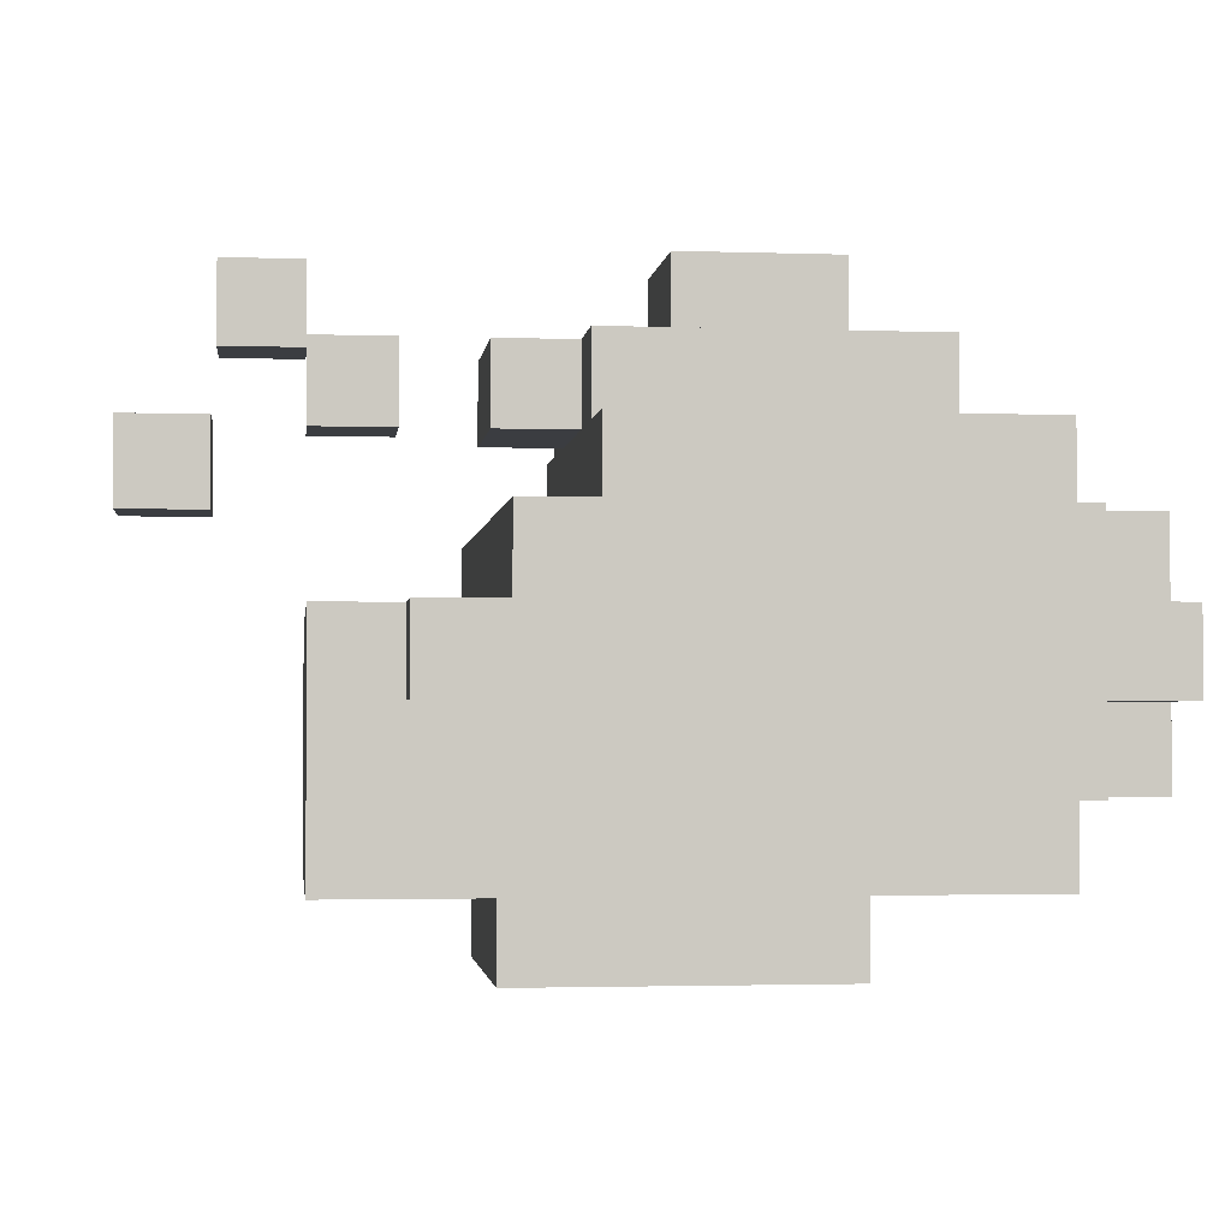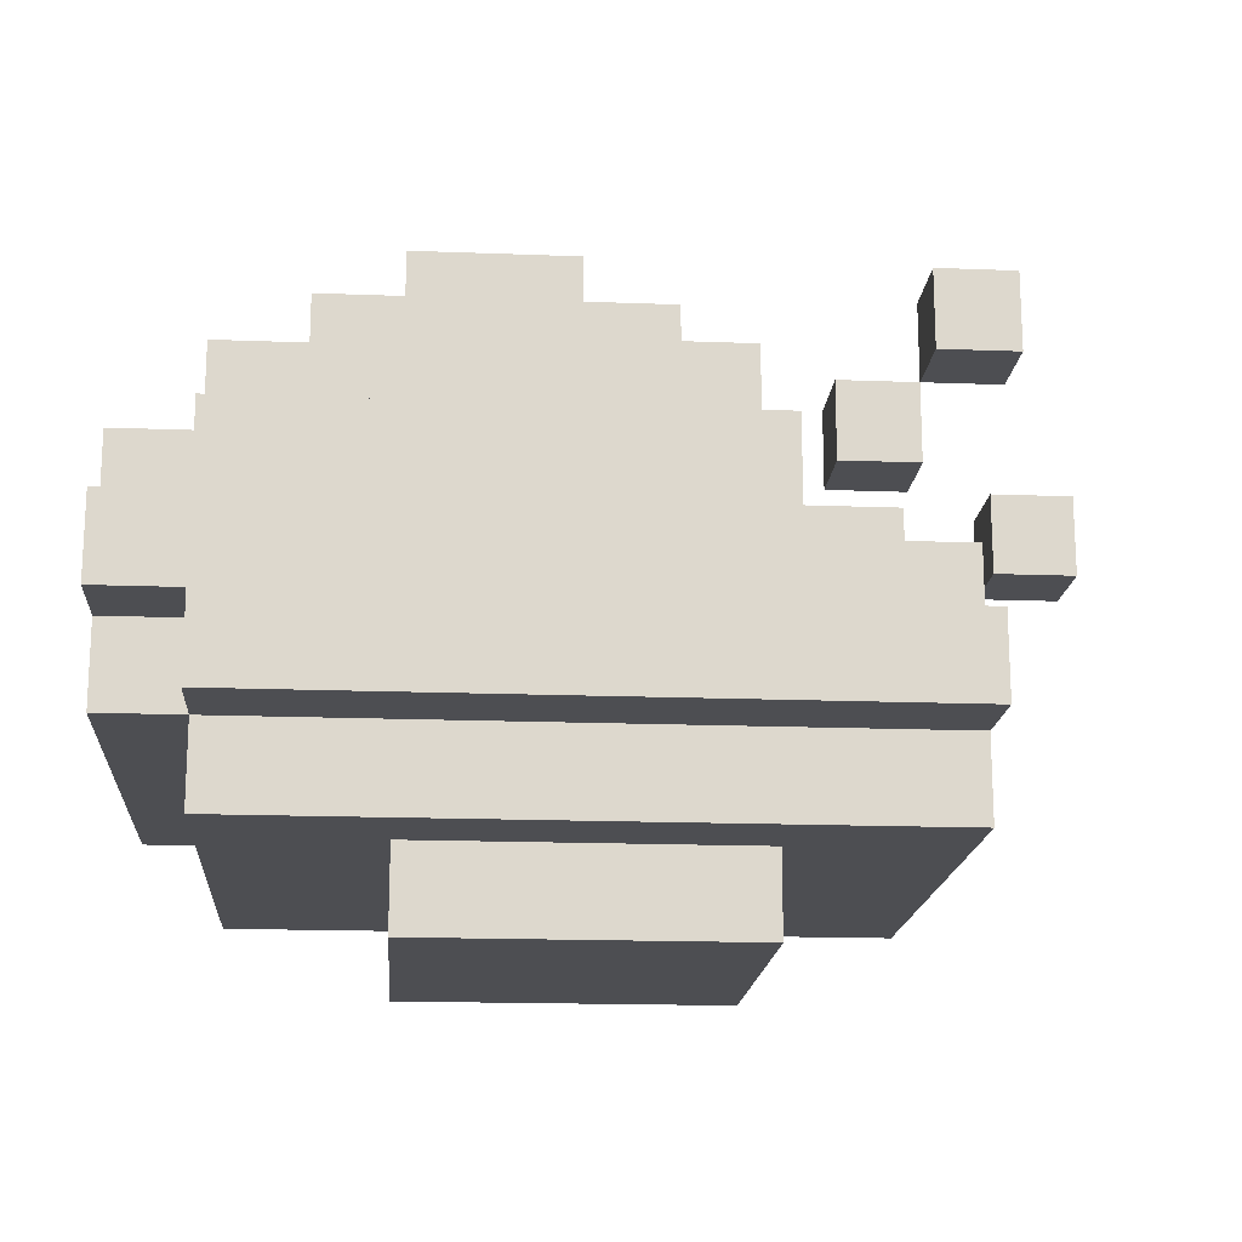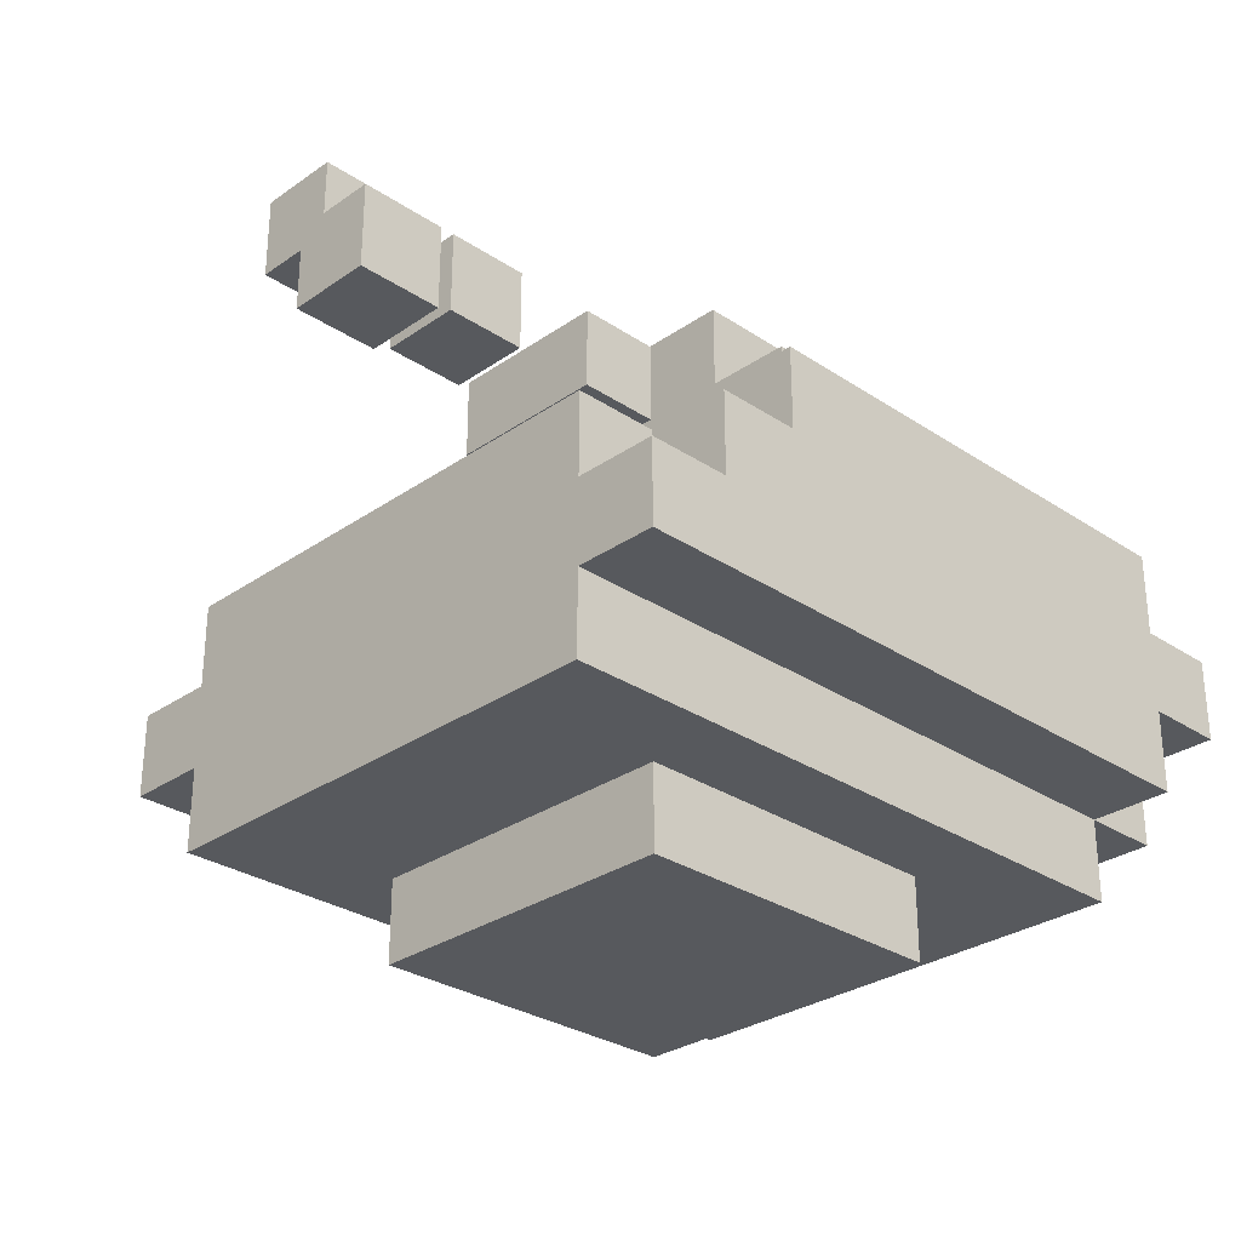
<metadata>
{"format":"obj","ext":"obj","renderer":"f3d","projection":"perspective","resolution":1024,"background":"white","views":[{"elev":-2.4,"azim":-6.9,"up":"+Y"},{"elev":-17.2,"azim":175.6,"up":"+Y"},{"elev":-29.4,"azim":-44.4,"up":"+Y"}]}
</metadata>
<code>
o
v 1.3 2.5 -1.6
v 1.3 2.5 -1.7
v 1.3 2.6 -1.6
v 1.3 2.6 -1.7
v 1.4 2.7 -1.8
v 1.4 2.7 -1.9
v 1.4 2.8 -1.8
v 1.4 2.8 -1.9
v 1.5 2.1 -1.5
v 1.5 2.1 -2.1
v 1.5 2.2 -1.4
v 1.5 2.2 -1.5
v 1.5 2.2 -2.1
v 1.5 2.2 -2.2
v 1.5 2.3 -1.4
v 1.5 2.3 -1.5
v 1.5 2.3 -2.1
v 1.5 2.3 -2.2
v 1.5 2.4 -1.5
v 1.5 2.4 -2.1
v 1.5 2.6 -1.7
v 1.5 2.6 -1.8
v 1.5 2.7 -1.7
v 1.5 2.7 -1.8
v 1.6 2.3 -1.4
v 1.6 2.3 -1.5
v 1.6 2.3 -2.1
v 1.6 2.3 -2.2
v 1.6 2.4 -1.4
v 1.6 2.4 -1.5
v 1.6 2.4 -2.1
v 1.6 2.4 -2.2
v 1.7 2 -1.6
v 1.7 2 -2
v 1.7 2.1 -1.6
v 1.7 2.1 -2
v 1.7 2.4 -1.4
v 1.7 2.4 -2.2
v 1.7 2.5 -1.4
v 1.7 2.5 -2.2
v 1.7 2.6 -1.7
v 1.7 2.6 -1.9
v 1.7 2.7 -1.7
v 1.7 2.7 -1.9
v 1.8 2.5 -1.5
v 1.8 2.5 -2.1
v 1.8 2.6 -1.5
v 1.8 2.6 -1.6
v 1.8 2.6 -1.7
v 1.8 2.6 -1.9
v 1.8 2.6 -2
v 1.8 2.6 -2.1
v 1.8 2.7 -1.6
v 1.8 2.7 -1.7
v 1.8 2.7 -1.9
v 1.8 2.7 -2
v 1.9 2.7 -1.7
v 1.9 2.7 -1.9
v 1.9 2.8 -1.7
v 1.9 2.8 -1.9
v 1.4 2.5 -1.6
v 1.4 2.5 -1.7
v 1.4 2.6 -1.6
v 1.4 2.6 -1.7
v 1.5 2.7 -1.8
v 1.5 2.7 -1.9
v 1.5 2.8 -1.8
v 1.5 2.8 -1.9
v 1.6 2.6 -1.7
v 1.6 2.6 -1.8
v 1.6 2.7 -1.7
v 1.6 2.7 -1.8
v 2.1 2 -1.6
v 2.1 2 -2
v 2.1 2.1 -1.6
v 2.1 2.1 -2
v 2.1 2.7 -1.7
v 2.1 2.7 -1.9
v 2.1 2.8 -1.7
v 2.1 2.8 -1.9
v 2.2 2.6 -1.6
v 2.2 2.6 -2
v 2.2 2.7 -1.6
v 2.2 2.7 -2
v 2.3 2.1 -1.5
v 2.3 2.1 -2.1
v 2.3 2.2 -1.4
v 2.3 2.2 -1.5
v 2.3 2.2 -2.1
v 2.3 2.2 -2.2
v 2.3 2.3 -1.4
v 2.3 2.3 -1.5
v 2.3 2.3 -2.1
v 2.3 2.3 -2.2
v 2.3 2.4 -1.4
v 2.3 2.4 -1.5
v 2.3 2.4 -2.1
v 2.3 2.4 -2.2
v 2.3 2.5 -1.4
v 2.3 2.5 -1.5
v 2.3 2.5 -2.1
v 2.3 2.5 -2.2
v 2.3 2.6 -1.5
v 2.3 2.6 -2.1
v 2.4 2.2 -1.5
v 2.4 2.2 -2.1
v 2.4 2.3 -1.4
v 2.4 2.3 -1.5
v 2.4 2.3 -2.1
v 2.4 2.3 -2.2
v 2.4 2.4 -1.4
v 2.4 2.4 -1.5
v 2.4 2.4 -2.1
v 2.4 2.4 -2.2
v 2.4 2.5 -1.5
v 2.4 2.5 -2.1
v 1.5 2.2 -1.4
v 1.5 2.3 -1.4
v 1.6 2.2 -1.4
v 1.6 2.3 -1.4
v 1.6 2.4 -1.4
v 1.7 2.4 -1.4
v 1.7 2.5 -1.4
v 1.8 2.2 -1.4
v 1.8 2.3 -1.4
v 1.8 2.4 -1.4
v 1.9 2.4 -1.4
v 1.9 2.5 -1.4
v 2 2.3 -1.4
v 2 2.5 -1.4
v 2.1 2.2 -1.4
v 2.1 2.3 -1.4
v 2.2 2.2 -1.4
v 2.2 2.3 -1.4
v 2.2 2.5 -1.4
v 2.3 2.2 -1.4
v 2.3 2.3 -1.4
v 2.3 2.4 -1.4
v 2.3 2.5 -1.4
v 2.4 2.3 -1.4
v 2.4 2.4 -1.4
v 1.5 2.1 -1.5
v 1.5 2.2 -1.5
v 1.5 2.3 -1.5
v 1.5 2.4 -1.5
v 1.6 2.2 -1.5
v 1.6 2.3 -1.5
v 1.6 2.4 -1.5
v 1.7 2.1 -1.5
v 1.7 2.2 -1.5
v 1.8 2.2 -1.5
v 1.8 2.5 -1.5
v 1.8 2.6 -1.5
v 1.9 2.5 -1.5
v 1.9 2.6 -1.5
v 2 2.5 -1.5
v 2 2.6 -1.5
v 2.1 2.1 -1.5
v 2.1 2.2 -1.5
v 2.1 2.5 -1.5
v 2.1 2.6 -1.5
v 2.2 2.2 -1.5
v 2.2 2.5 -1.5
v 2.2 2.6 -1.5
v 2.3 2.1 -1.5
v 2.3 2.2 -1.5
v 2.3 2.3 -1.5
v 2.3 2.4 -1.5
v 2.3 2.5 -1.5
v 2.3 2.6 -1.5
v 2.4 2.2 -1.5
v 2.4 2.3 -1.5
v 2.4 2.4 -1.5
v 2.4 2.5 -1.5
v 1.3 2.5 -1.6
v 1.3 2.6 -1.6
v 1.4 2.5 -1.6
v 1.4 2.6 -1.6
v 1.7 2 -1.6
v 1.7 2.1 -1.6
v 1.8 2.6 -1.6
v 1.8 2.7 -1.6
v 1.9 2.6 -1.6
v 1.9 2.7 -1.6
v 2 2.6 -1.6
v 2.1 2 -1.6
v 2.1 2.1 -1.6
v 2.1 2.6 -1.6
v 2.1 2.7 -1.6
v 2.2 2.6 -1.6
v 2.2 2.7 -1.6
v 1.5 2.6 -1.7
v 1.5 2.7 -1.7
v 1.6 2.6 -1.7
v 1.6 2.7 -1.7
v 1.7 2.6 -1.7
v 1.7 2.7 -1.7
v 1.8 2.6 -1.7
v 1.8 2.7 -1.7
v 1.9 2.7 -1.7
v 1.9 2.8 -1.7
v 2.1 2.7 -1.7
v 2.1 2.8 -1.7
v 1.4 2.7 -1.8
v 1.4 2.8 -1.8
v 1.5 2.7 -1.8
v 1.5 2.8 -1.8
v 1.3 2.5 -1.7
v 1.3 2.6 -1.7
v 1.4 2.5 -1.7
v 1.4 2.6 -1.7
v 1.5 2.6 -1.8
v 1.5 2.7 -1.8
v 1.6 2.6 -1.8
v 1.6 2.7 -1.8
v 1.4 2.7 -1.9
v 1.4 2.8 -1.9
v 1.5 2.7 -1.9
v 1.5 2.8 -1.9
v 1.7 2.6 -1.9
v 1.7 2.7 -1.9
v 1.8 2.6 -1.9
v 1.8 2.7 -1.9
v 1.9 2.7 -1.9
v 1.9 2.8 -1.9
v 2.1 2.7 -1.9
v 2.1 2.8 -1.9
v 1.7 2 -2
v 1.7 2.1 -2
v 1.8 2.6 -2
v 1.8 2.7 -2
v 1.9 2.6 -2
v 1.9 2.7 -2
v 2 2.6 -2
v 2.1 2 -2
v 2.1 2.1 -2
v 2.1 2.6 -2
v 2.1 2.7 -2
v 2.2 2.6 -2
v 2.2 2.7 -2
v 1.5 2.1 -2.1
v 1.5 2.2 -2.1
v 1.5 2.3 -2.1
v 1.5 2.4 -2.1
v 1.6 2.2 -2.1
v 1.6 2.3 -2.1
v 1.6 2.4 -2.1
v 1.7 2.1 -2.1
v 1.7 2.2 -2.1
v 1.8 2.2 -2.1
v 1.8 2.5 -2.1
v 1.8 2.6 -2.1
v 1.9 2.5 -2.1
v 1.9 2.6 -2.1
v 2 2.5 -2.1
v 2 2.6 -2.1
v 2.1 2.1 -2.1
v 2.1 2.2 -2.1
v 2.1 2.5 -2.1
v 2.1 2.6 -2.1
v 2.2 2.2 -2.1
v 2.2 2.5 -2.1
v 2.2 2.6 -2.1
v 2.3 2.1 -2.1
v 2.3 2.2 -2.1
v 2.3 2.3 -2.1
v 2.3 2.4 -2.1
v 2.3 2.5 -2.1
v 2.3 2.6 -2.1
v 2.4 2.2 -2.1
v 2.4 2.3 -2.1
v 2.4 2.4 -2.1
v 2.4 2.5 -2.1
v 1.5 2.2 -2.2
v 1.5 2.3 -2.2
v 1.6 2.2 -2.2
v 1.6 2.3 -2.2
v 1.6 2.4 -2.2
v 1.7 2.4 -2.2
v 1.7 2.5 -2.2
v 1.8 2.2 -2.2
v 1.8 2.3 -2.2
v 1.8 2.4 -2.2
v 1.9 2.4 -2.2
v 1.9 2.5 -2.2
v 2 2.3 -2.2
v 2 2.5 -2.2
v 2.1 2.2 -2.2
v 2.1 2.3 -2.2
v 2.2 2.2 -2.2
v 2.2 2.3 -2.2
v 2.2 2.5 -2.2
v 2.3 2.2 -2.2
v 2.3 2.3 -2.2
v 2.3 2.4 -2.2
v 2.3 2.5 -2.2
v 2.4 2.3 -2.2
v 2.4 2.4 -2.2
v 1.7 2 -1.6
v 2.1 2 -1.6
v 1.7 2 -2
v 2.1 2 -2
v 1.5 2.1 -1.5
v 1.7 2.1 -1.5
v 2.1 2.1 -1.5
v 2.3 2.1 -1.5
v 1.7 2.1 -1.6
v 2.1 2.1 -1.6
v 1.7 2.1 -2
v 2.1 2.1 -2
v 1.5 2.1 -2.1
v 1.7 2.1 -2.1
v 2.1 2.1 -2.1
v 2.3 2.1 -2.1
v 1.5 2.2 -1.4
v 1.6 2.2 -1.4
v 1.8 2.2 -1.4
v 2.1 2.2 -1.4
v 2.2 2.2 -1.4
v 2.3 2.2 -1.4
v 1.5 2.2 -1.5
v 1.6 2.2 -1.5
v 1.7 2.2 -1.5
v 1.8 2.2 -1.5
v 2.1 2.2 -1.5
v 2.2 2.2 -1.5
v 2.3 2.2 -1.5
v 2.4 2.2 -1.5
v 1.5 2.2 -2.1
v 1.6 2.2 -2.1
v 1.7 2.2 -2.1
v 1.8 2.2 -2.1
v 2.1 2.2 -2.1
v 2.2 2.2 -2.1
v 2.3 2.2 -2.1
v 2.4 2.2 -2.1
v 1.5 2.2 -2.2
v 1.6 2.2 -2.2
v 1.8 2.2 -2.2
v 2.1 2.2 -2.2
v 2.2 2.2 -2.2
v 2.3 2.2 -2.2
v 2.3 2.3 -1.4
v 2.4 2.3 -1.4
v 2.3 2.3 -1.5
v 2.4 2.3 -1.5
v 2.3 2.3 -2.1
v 2.4 2.3 -2.1
v 2.3 2.3 -2.2
v 2.4 2.3 -2.2
v 1.3 2.5 -1.6
v 1.4 2.5 -1.6
v 1.3 2.5 -1.7
v 1.4 2.5 -1.7
v 1.5 2.6 -1.7
v 1.6 2.6 -1.7
v 1.7 2.6 -1.7
v 1.8 2.6 -1.7
v 1.5 2.6 -1.8
v 1.6 2.6 -1.8
v 1.7 2.6 -1.9
v 1.8 2.6 -1.9
v 1.4 2.7 -1.8
v 1.5 2.7 -1.8
v 1.4 2.7 -1.9
v 1.5 2.7 -1.9
v 1.5 2.3 -1.4
v 1.6 2.3 -1.4
v 1.5 2.3 -1.5
v 1.6 2.3 -1.5
v 1.5 2.3 -2.1
v 1.6 2.3 -2.1
v 1.5 2.3 -2.2
v 1.6 2.3 -2.2
v 1.6 2.4 -1.4
v 1.7 2.4 -1.4
v 2.3 2.4 -1.4
v 2.4 2.4 -1.4
v 1.5 2.4 -1.5
v 1.6 2.4 -1.5
v 2.3 2.4 -1.5
v 2.4 2.4 -1.5
v 1.5 2.4 -2.1
v 1.6 2.4 -2.1
v 2.3 2.4 -2.1
v 2.4 2.4 -2.1
v 1.6 2.4 -2.2
v 1.7 2.4 -2.2
v 2.3 2.4 -2.2
v 2.4 2.4 -2.2
v 1.7 2.5 -1.4
v 1.9 2.5 -1.4
v 2 2.5 -1.4
v 2.2 2.5 -1.4
v 2.3 2.5 -1.4
v 1.8 2.5 -1.5
v 1.9 2.5 -1.5
v 2 2.5 -1.5
v 2.1 2.5 -1.5
v 2.2 2.5 -1.5
v 2.3 2.5 -1.5
v 2.4 2.5 -1.5
v 1.8 2.5 -2.1
v 1.9 2.5 -2.1
v 2 2.5 -2.1
v 2.1 2.5 -2.1
v 2.2 2.5 -2.1
v 2.3 2.5 -2.1
v 2.4 2.5 -2.1
v 1.7 2.5 -2.2
v 1.9 2.5 -2.2
v 2 2.5 -2.2
v 2.2 2.5 -2.2
v 2.3 2.5 -2.2
v 1.8 2.6 -1.5
v 1.9 2.6 -1.5
v 2 2.6 -1.5
v 2.1 2.6 -1.5
v 2.2 2.6 -1.5
v 2.3 2.6 -1.5
v 1.3 2.6 -1.6
v 1.4 2.6 -1.6
v 1.8 2.6 -1.6
v 1.9 2.6 -1.6
v 2 2.6 -1.6
v 2.1 2.6 -1.6
v 2.2 2.6 -1.6
v 1.3 2.6 -1.7
v 1.4 2.6 -1.7
v 1.8 2.6 -2
v 1.9 2.6 -2
v 2 2.6 -2
v 2.1 2.6 -2
v 2.2 2.6 -2
v 1.8 2.6 -2.1
v 1.9 2.6 -2.1
v 2 2.6 -2.1
v 2.1 2.6 -2.1
v 2.2 2.6 -2.1
v 2.3 2.6 -2.1
v 1.8 2.7 -1.6
v 1.9 2.7 -1.6
v 2.1 2.7 -1.6
v 2.2 2.7 -1.6
v 1.5 2.7 -1.7
v 1.6 2.7 -1.7
v 1.7 2.7 -1.7
v 1.8 2.7 -1.7
v 1.9 2.7 -1.7
v 2.1 2.7 -1.7
v 1.5 2.7 -1.8
v 1.6 2.7 -1.8
v 1.7 2.7 -1.9
v 1.8 2.7 -1.9
v 1.9 2.7 -1.9
v 2.1 2.7 -1.9
v 1.8 2.7 -2
v 1.9 2.7 -2
v 2.1 2.7 -2
v 2.2 2.7 -2
v 1.9 2.8 -1.7
v 2.1 2.8 -1.7
v 1.4 2.8 -1.8
v 1.5 2.8 -1.8
v 1.4 2.8 -1.9
v 1.5 2.8 -1.9
v 1.9 2.8 -1.9
v 2.1 2.8 -1.9
f 3 2 1
f 4 2 3
f 7 6 5
f 8 6 7
f 12 10 9
f 13 10 12
f 15 12 11
f 15 14 13
f 15 13 12
f 16 14 15
f 17 14 16
f 18 14 17
f 19 17 16
f 20 17 19
f 23 22 21
f 24 22 23
f 29 26 25
f 30 26 29
f 31 28 27
f 32 28 31
f 35 34 33
f 36 34 35
f 39 38 37
f 40 38 39
f 43 42 41
f 44 42 43
f 47 46 45
f 48 46 47
f 49 46 48
f 50 46 49
f 51 46 50
f 52 46 51
f 53 49 48
f 54 49 53
f 55 51 50
f 56 51 55
f 59 58 57
f 60 58 59
f 61 62 63
f 63 62 64
f 65 66 67
f 67 66 68
f 69 70 71
f 71 70 72
f 73 74 75
f 75 74 76
f 77 78 79
f 79 78 80
f 81 82 83
f 83 82 84
f 85 86 88
f 88 86 89
f 87 88 91
f 91 88 92
f 89 90 93
f 93 90 94
f 95 96 99
f 99 96 100
f 97 98 101
f 101 98 102
f 100 101 103
f 103 101 104
f 105 106 108
f 108 106 109
f 107 108 111
f 109 110 111
f 108 109 111
f 111 110 112
f 112 110 113
f 113 110 114
f 112 113 115
f 115 113 116
f 119 118 117
f 120 118 119
f 122 121 120
f 124 120 119
f 125 123 122
f 125 120 124
f 125 122 120
f 126 123 125
f 127 126 125
f 127 123 126
f 128 123 127
f 129 125 124
f 129 127 125
f 129 128 127
f 130 128 129
f 131 129 124
f 131 130 129
f 132 130 131
f 133 132 131
f 134 130 132
f 134 132 133
f 135 130 134
f 136 134 133
f 137 135 134
f 137 134 136
f 138 135 137
f 139 135 138
f 140 138 137
f 141 138 140
f 146 143 142
f 147 145 144
f 148 145 147
f 149 146 142
f 150 146 149
f 151 150 149
f 154 153 152
f 155 153 154
f 156 155 154
f 157 155 156
f 158 151 149
f 159 151 158
f 160 157 156
f 161 157 160
f 162 159 158
f 163 161 160
f 164 161 163
f 165 162 158
f 166 162 165
f 169 164 163
f 170 164 169
f 171 167 166
f 172 167 171
f 173 169 168
f 174 169 173
f 177 176 175
f 178 176 177
f 183 182 181
f 184 182 183
f 185 184 183
f 186 180 179
f 187 180 186
f 188 184 185
f 189 184 188
f 190 189 188
f 191 189 190
f 194 193 192
f 195 193 194
f 198 197 196
f 199 197 198
f 202 201 200
f 203 201 202
f 206 205 204
f 207 205 206
f 208 209 210
f 210 209 211
f 212 213 214
f 214 213 215
f 216 217 218
f 218 217 219
f 220 221 222
f 222 221 223
f 224 225 226
f 226 225 227
f 230 231 232
f 232 231 233
f 232 233 234
f 228 229 235
f 235 229 236
f 234 233 237
f 237 233 238
f 237 238 239
f 239 238 240
f 241 242 245
f 243 244 246
f 246 244 247
f 241 245 248
f 248 245 249
f 248 249 250
f 251 252 253
f 253 252 254
f 253 254 255
f 255 254 256
f 248 250 257
f 257 250 258
f 255 256 259
f 259 256 260
f 257 258 261
f 259 260 262
f 262 260 263
f 257 261 264
f 264 261 265
f 262 263 268
f 268 263 269
f 265 266 270
f 270 266 271
f 267 268 272
f 272 268 273
f 274 275 276
f 276 275 277
f 277 278 279
f 276 277 281
f 279 280 282
f 281 277 282
f 277 279 282
f 282 280 283
f 282 283 284
f 283 280 284
f 284 280 285
f 281 282 286
f 282 284 286
f 284 285 286
f 286 285 287
f 281 286 288
f 286 287 288
f 288 287 289
f 288 289 290
f 289 287 291
f 290 289 291
f 291 287 292
f 290 291 293
f 291 292 294
f 293 291 294
f 294 292 295
f 295 292 296
f 294 295 297
f 297 295 298
f 301 300 299
f 302 300 301
f 307 304 303
f 307 305 304
f 308 306 305
f 308 305 307
f 309 307 303
f 310 306 308
f 311 309 303
f 312 310 309
f 312 309 311
f 313 306 310
f 313 310 312
f 314 306 313
f 321 316 315
f 322 317 316
f 322 316 321
f 323 317 322
f 324 318 317
f 324 317 323
f 325 319 318
f 325 318 324
f 326 320 319
f 326 319 325
f 327 320 326
f 335 328 327
f 336 328 335
f 337 330 329
f 338 331 330
f 338 330 337
f 338 332 331
f 339 333 332
f 339 332 338
f 340 334 333
f 340 333 339
f 341 335 334
f 341 334 340
f 342 335 341
f 345 344 343
f 346 344 345
f 349 348 347
f 350 348 349
f 353 352 351
f 354 352 353
f 359 356 355
f 360 356 359
f 361 358 357
f 362 358 361
f 365 364 363
f 366 364 365
f 367 368 369
f 369 368 370
f 371 372 373
f 373 372 374
f 375 376 380
f 377 378 381
f 381 378 382
f 379 380 383
f 380 376 384
f 383 380 384
f 384 376 387
f 387 376 388
f 385 386 389
f 389 386 390
f 391 392 396
f 392 393 397
f 396 392 397
f 393 394 398
f 397 393 398
f 398 394 399
f 394 395 400
f 399 394 400
f 400 395 401
f 391 396 403
f 401 402 408
f 408 402 409
f 391 403 410
f 403 404 410
f 404 405 411
f 410 404 411
f 406 407 412
f 411 405 412
f 405 406 412
f 407 408 413
f 412 407 413
f 413 408 414
f 415 416 423
f 416 417 424
f 423 416 424
f 417 418 425
f 424 417 425
f 418 419 426
f 425 418 426
f 419 420 427
f 426 419 427
f 421 422 428
f 428 422 429
f 427 420 434
f 430 431 435
f 431 432 436
f 435 431 436
f 432 433 437
f 436 432 437
f 433 434 438
f 437 433 438
f 434 420 439
f 438 434 439
f 439 420 440
f 441 442 448
f 442 443 449
f 448 442 449
f 443 444 450
f 449 443 450
f 445 446 451
f 451 446 452
f 447 448 453
f 448 449 453
f 453 449 454
f 454 449 455
f 450 444 456
f 454 455 457
f 455 456 458
f 457 455 458
f 456 444 459
f 458 456 459
f 459 444 460
f 463 464 465
f 465 464 466
f 461 462 467
f 467 462 468

</code>
